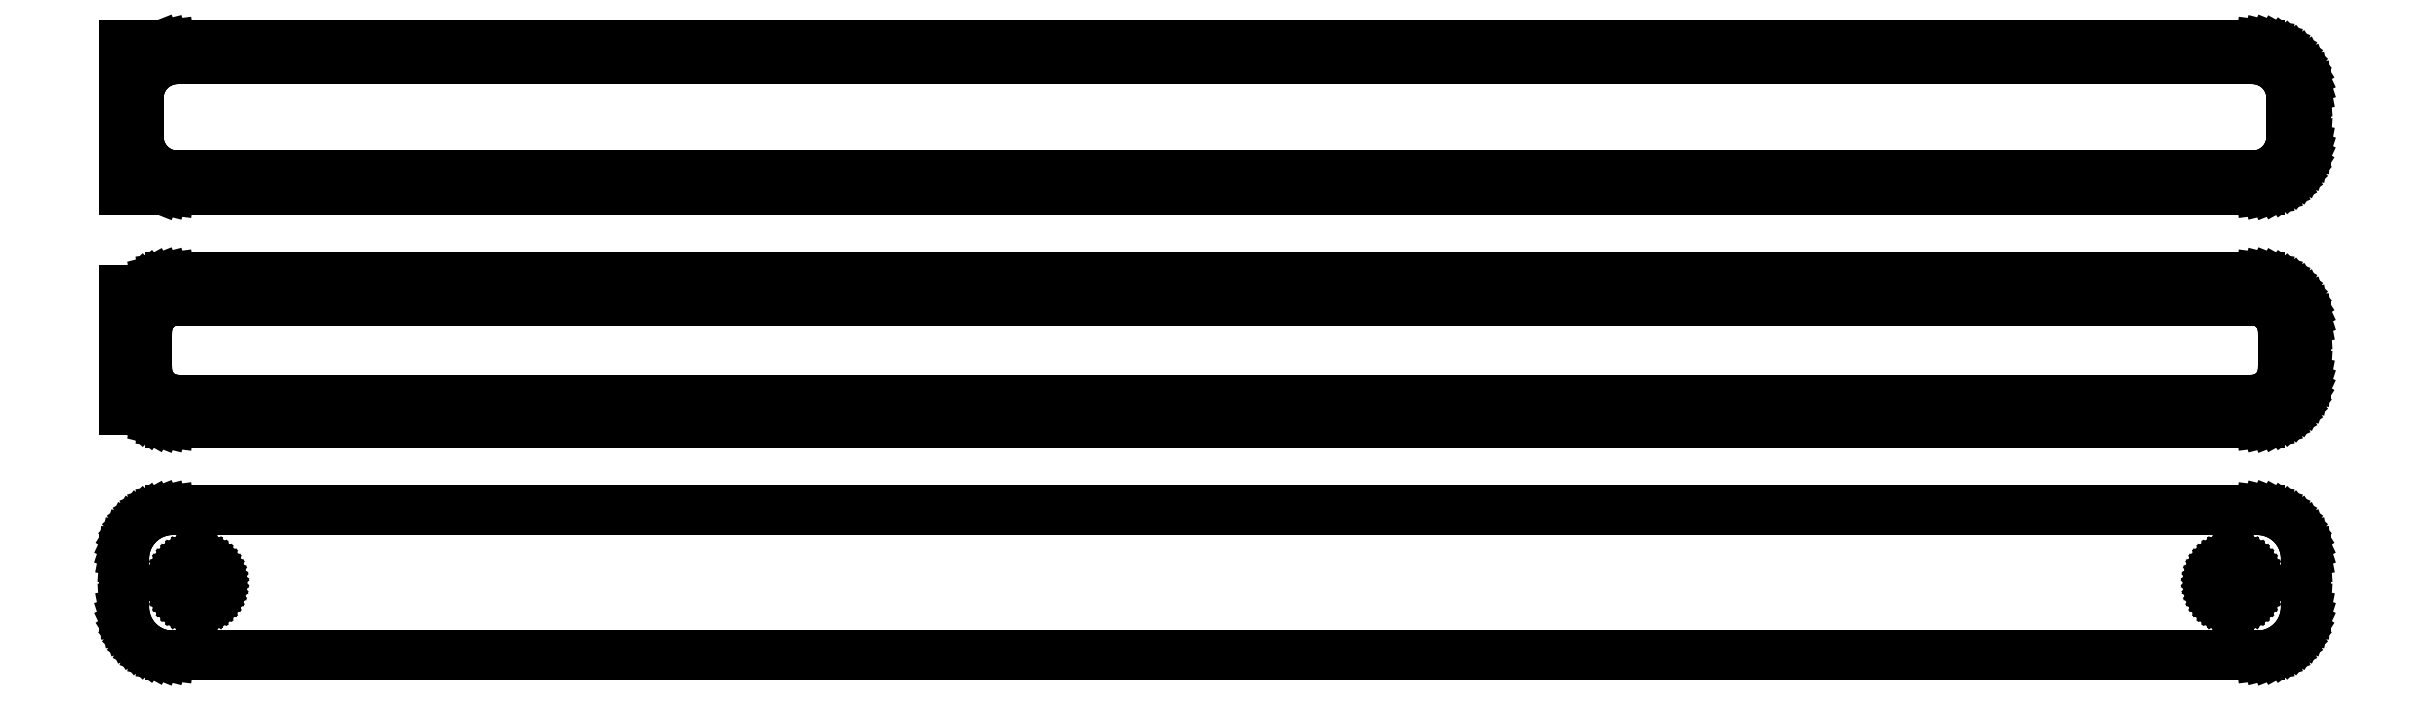
<metadata>
{"format":"dxf","ext":"dxf","renderer":"ezdxf+matplotlib","layout":"modelspace","background":"white","min_lineweight":24,"dpi":150}
</metadata>
<code>
0
SECTION
2
ENTITIES
0
LINE
8
0
10
108.4
20
112.6
11
109
21
112.7
0
LINE
8
0
10
109
20
112.7
11
109.6
21
113
0
LINE
8
0
10
109.6
20
113
11
110.2
21
113.3
0
LINE
8
0
10
110.2
20
113.3
11
110.7
21
113.6
0
LINE
8
0
10
110.7
20
113.6
11
111.1
21
114.1
0
LINE
8
0
10
111.1
20
114.1
11
111.5
21
114.6
0
LINE
8
0
10
111.5
20
114.6
11
111.9
21
115.1
0
LINE
8
0
10
111.9
20
115.1
11
112.1
21
115.7
0
LINE
8
0
10
112.1
20
115.7
11
112.3
21
116.3
0
LINE
8
0
10
112.3
20
116.3
11
112.5
21
116.9
0
LINE
8
0
10
112.5
20
116.9
11
112.5
21
117.5
0
LINE
8
0
10
112.5
20
117.5
11
112.5
21
122.5
0
LINE
8
0
10
112.5
20
122.5
11
112.5
21
123.1
0
LINE
8
0
10
112.5
20
123.1
11
112.3
21
123.7
0
LINE
8
0
10
112.3
20
123.7
11
112.1
21
124.3
0
LINE
8
0
10
112.1
20
124.3
11
111.9
21
124.9
0
LINE
8
0
10
111.9
20
124.9
11
111.5
21
125.4
0
LINE
8
0
10
111.5
20
125.4
11
111.1
21
125.9
0
LINE
8
0
10
111.1
20
125.9
11
110.7
21
126.4
0
LINE
8
0
10
110.7
20
126.4
11
110.2
21
126.7
0
LINE
8
0
10
110.2
20
126.7
11
109.6
21
127
0
LINE
8
0
10
109.6
20
127
11
109
21
127.3
0
LINE
8
0
10
109
20
127.3
11
108.4
21
127.4
0
LINE
8
0
10
108.4
20
127.4
11
107.8
21
127.5
0
LINE
8
0
10
107.8
20
127.5
11
-107.8
21
127.5
0
LINE
8
0
10
-107.8
20
127.5
11
-108.4
21
127.4
0
LINE
8
0
10
-108.4
20
127.4
11
-109
21
127.3
0
LINE
8
0
10
-109
20
127.3
11
-109.5
21
127.1
0
LINE
8
0
10
-109.5
20
127.1
11
-109.5
21
127.5
0
LINE
8
0
10
-109.5
20
127.5
11
-112.5
21
127.5
0
LINE
8
0
10
-112.5
20
127.5
11
-112.5
21
112.5
0
LINE
8
0
10
-112.5
20
112.5
11
-109.5
21
112.5
0
LINE
8
0
10
-109.5
20
112.5
11
-109.5
21
112.9
0
LINE
8
0
10
-109.5
20
112.9
11
-109
21
112.7
0
LINE
8
0
10
-109
20
112.7
11
-108.4
21
112.6
0
LINE
8
0
10
-108.4
20
112.6
11
-107.8
21
112.5
0
LINE
8
0
10
-107.8
20
112.5
11
107.8
21
112.5
0
LINE
8
0
10
107.8
20
112.5
11
108.4
21
112.6
0
LINE
8
0
10
-107.3
20
114
11
-107.8
21
114.1
0
LINE
8
0
10
-107.8
20
114.1
11
-108.2
21
114.2
0
LINE
8
0
10
-108.2
20
114.2
11
-108.7
21
114.4
0
LINE
8
0
10
-108.7
20
114.4
11
-109.1
21
114.6
0
LINE
8
0
10
-109.1
20
114.6
11
-109.5
21
114.9
0
LINE
8
0
10
-109.5
20
114.9
11
-109.9
21
115.3
0
LINE
8
0
10
-109.9
20
115.3
11
-110.2
21
115.6
0
LINE
8
0
10
-110.2
20
115.6
11
-110.5
21
116.1
0
LINE
8
0
10
-110.5
20
116.1
11
-110.7
21
116.5
0
LINE
8
0
10
-110.7
20
116.5
11
-110.9
21
117
0
LINE
8
0
10
-110.9
20
117
11
-111
21
117.5
0
LINE
8
0
10
-111
20
117.5
11
-111
21
118
0
LINE
8
0
10
-111
20
118
11
-111
21
122
0
LINE
8
0
10
-111
20
122
11
-111
21
122.5
0
LINE
8
0
10
-111
20
122.5
11
-110.9
21
123
0
LINE
8
0
10
-110.9
20
123
11
-110.7
21
123.5
0
LINE
8
0
10
-110.7
20
123.5
11
-110.5
21
123.9
0
LINE
8
0
10
-110.5
20
123.9
11
-110.2
21
124.4
0
LINE
8
0
10
-110.2
20
124.4
11
-109.9
21
124.7
0
LINE
8
0
10
-109.9
20
124.7
11
-109.5
21
125.1
0
LINE
8
0
10
-109.5
20
125.1
11
-109.1
21
125.4
0
LINE
8
0
10
-109.1
20
125.4
11
-108.7
21
125.6
0
LINE
8
0
10
-108.7
20
125.6
11
-108.2
21
125.8
0
LINE
8
0
10
-108.2
20
125.8
11
-107.8
21
125.9
0
LINE
8
0
10
-107.8
20
125.9
11
-107.3
21
126
0
LINE
8
0
10
-107.3
20
126
11
107.3
21
126
0
LINE
8
0
10
107.3
20
126
11
107.8
21
125.9
0
LINE
8
0
10
107.8
20
125.9
11
108.2
21
125.8
0
LINE
8
0
10
108.2
20
125.8
11
108.7
21
125.6
0
LINE
8
0
10
108.7
20
125.6
11
109.1
21
125.4
0
LINE
8
0
10
109.1
20
125.4
11
109.5
21
125.1
0
LINE
8
0
10
109.5
20
125.1
11
109.9
21
124.7
0
LINE
8
0
10
109.9
20
124.7
11
110.2
21
124.4
0
LINE
8
0
10
110.2
20
124.4
11
110.5
21
123.9
0
LINE
8
0
10
110.5
20
123.9
11
110.7
21
123.5
0
LINE
8
0
10
110.7
20
123.5
11
110.9
21
123
0
LINE
8
0
10
110.9
20
123
11
111
21
122.5
0
LINE
8
0
10
111
20
122.5
11
111
21
122
0
LINE
8
0
10
111
20
122
11
111
21
118
0
LINE
8
0
10
111
20
118
11
111
21
117.5
0
LINE
8
0
10
111
20
117.5
11
110.9
21
117
0
LINE
8
0
10
110.9
20
117
11
110.7
21
116.5
0
LINE
8
0
10
110.7
20
116.5
11
110.5
21
116.1
0
LINE
8
0
10
110.5
20
116.1
11
110.2
21
115.6
0
LINE
8
0
10
110.2
20
115.6
11
109.9
21
115.3
0
LINE
8
0
10
109.9
20
115.3
11
109.5
21
114.9
0
LINE
8
0
10
109.5
20
114.9
11
109.1
21
114.6
0
LINE
8
0
10
109.1
20
114.6
11
108.7
21
114.4
0
LINE
8
0
10
108.7
20
114.4
11
108.2
21
114.2
0
LINE
8
0
10
108.2
20
114.2
11
107.8
21
114.1
0
LINE
8
0
10
107.8
20
114.1
11
107.3
21
114
0
LINE
8
0
10
107.3
20
114
11
-107.3
21
114
0
LINE
8
0
10
108.4
20
88.59
11
109
21
88.74
0
LINE
8
0
10
109
20
88.74
11
109.6
21
88.98
0
LINE
8
0
10
109.6
20
88.98
11
110.2
21
89.28
0
LINE
8
0
10
110.2
20
89.28
11
110.7
21
89.65
0
LINE
8
0
10
110.7
20
89.65
11
111.1
21
90.08
0
LINE
8
0
10
111.1
20
90.08
11
111.5
21
90.56
0
LINE
8
0
10
111.5
20
90.56
11
111.9
21
91.09
0
LINE
8
0
10
111.9
20
91.09
11
112.1
21
91.66
0
LINE
8
0
10
112.1
20
91.66
11
112.3
21
92.26
0
LINE
8
0
10
112.3
20
92.26
11
112.5
21
92.87
0
LINE
8
0
10
112.5
20
92.87
11
112.5
21
93.5
0
LINE
8
0
10
112.5
20
93.5
11
112.5
21
98.5
0
LINE
8
0
10
112.5
20
98.5
11
112.5
21
99.13
0
LINE
8
0
10
112.5
20
99.13
11
112.3
21
99.74
0
LINE
8
0
10
112.3
20
99.74
11
112.1
21
100.3
0
LINE
8
0
10
112.1
20
100.3
11
111.9
21
100.9
0
LINE
8
0
10
111.9
20
100.9
11
111.5
21
101.4
0
LINE
8
0
10
111.5
20
101.4
11
111.1
21
101.9
0
LINE
8
0
10
111.1
20
101.9
11
110.7
21
102.4
0
LINE
8
0
10
110.7
20
102.4
11
110.2
21
102.7
0
LINE
8
0
10
110.2
20
102.7
11
109.6
21
103
0
LINE
8
0
10
109.6
20
103
11
109
21
103.3
0
LINE
8
0
10
109
20
103.3
11
108.4
21
103.4
0
LINE
8
0
10
108.4
20
103.4
11
107.8
21
103.5
0
LINE
8
0
10
107.8
20
103.5
11
-107.8
21
103.5
0
LINE
8
0
10
-107.8
20
103.5
11
-108.4
21
103.4
0
LINE
8
0
10
-108.4
20
103.4
11
-109
21
103.3
0
LINE
8
0
10
-109
20
103.3
11
-109.6
21
103
0
LINE
8
0
10
-109.6
20
103
11
-110.2
21
102.7
0
LINE
8
0
10
-110.2
20
102.7
11
-110.7
21
102.4
0
LINE
8
0
10
-110.7
20
102.4
11
-110.9
21
102.2
0
LINE
8
0
10
-110.9
20
102.2
11
-112.5
21
102.2
0
LINE
8
0
10
-112.5
20
102.2
11
-112.5
21
89.85
0
LINE
8
0
10
-112.5
20
89.85
11
-110.9
21
89.85
0
LINE
8
0
10
-110.9
20
89.85
11
-110.7
21
89.65
0
LINE
8
0
10
-110.7
20
89.65
11
-110.2
21
89.28
0
LINE
8
0
10
-110.2
20
89.28
11
-109.6
21
88.98
0
LINE
8
0
10
-109.6
20
88.98
11
-109
21
88.74
0
LINE
8
0
10
-109
20
88.74
11
-108.4
21
88.59
0
LINE
8
0
10
-108.4
20
88.59
11
-107.8
21
88.51
0
LINE
8
0
10
-107.8
20
88.51
11
107.8
21
88.51
0
LINE
8
0
10
107.8
20
88.51
11
108.4
21
88.59
0
LINE
8
0
10
-107.2
20
90.89
11
-107.6
21
90.94
0
LINE
8
0
10
-107.6
20
90.94
11
-108
21
91.04
0
LINE
8
0
10
-108
20
91.04
11
-108.3
21
91.18
0
LINE
8
0
10
-108.3
20
91.18
11
-108.7
21
91.37
0
LINE
8
0
10
-108.7
20
91.37
11
-109
21
91.6
0
LINE
8
0
10
-109
20
91.6
11
-109.3
21
91.87
0
LINE
8
0
10
-109.3
20
91.87
11
-109.5
21
92.17
0
LINE
8
0
10
-109.5
20
92.17
11
-109.7
21
92.5
0
LINE
8
0
10
-109.7
20
92.5
11
-109.9
21
92.85
0
LINE
8
0
10
-109.9
20
92.85
11
-110
21
93.23
0
LINE
8
0
10
-110
20
93.23
11
-110.1
21
93.61
0
LINE
8
0
10
-110.1
20
93.61
11
-110.1
21
94
0
LINE
8
0
10
-110.1
20
94
11
-110.1
21
98
0
LINE
8
0
10
-110.1
20
98
11
-110.1
21
98.39
0
LINE
8
0
10
-110.1
20
98.39
11
-110
21
98.77
0
LINE
8
0
10
-110
20
98.77
11
-109.9
21
99.15
0
LINE
8
0
10
-109.9
20
99.15
11
-109.7
21
99.5
0
LINE
8
0
10
-109.7
20
99.5
11
-109.5
21
99.83
0
LINE
8
0
10
-109.5
20
99.83
11
-109.3
21
100.1
0
LINE
8
0
10
-109.3
20
100.1
11
-109
21
100.4
0
LINE
8
0
10
-109
20
100.4
11
-108.7
21
100.6
0
LINE
8
0
10
-108.7
20
100.6
11
-108.3
21
100.8
0
LINE
8
0
10
-108.3
20
100.8
11
-108
21
101
0
LINE
8
0
10
-108
20
101
11
-107.6
21
101.1
0
LINE
8
0
10
-107.6
20
101.1
11
-107.2
21
101.1
0
LINE
8
0
10
-107.2
20
101.1
11
107.2
21
101.1
0
LINE
8
0
10
107.2
20
101.1
11
107.6
21
101.1
0
LINE
8
0
10
107.6
20
101.1
11
108
21
101
0
LINE
8
0
10
108
20
101
11
108.3
21
100.8
0
LINE
8
0
10
108.3
20
100.8
11
108.7
21
100.6
0
LINE
8
0
10
108.7
20
100.6
11
109
21
100.4
0
LINE
8
0
10
109
20
100.4
11
109.3
21
100.1
0
LINE
8
0
10
109.3
20
100.1
11
109.5
21
99.83
0
LINE
8
0
10
109.5
20
99.83
11
109.7
21
99.5
0
LINE
8
0
10
109.7
20
99.5
11
109.9
21
99.15
0
LINE
8
0
10
109.9
20
99.15
11
110
21
98.77
0
LINE
8
0
10
110
20
98.77
11
110.1
21
98.39
0
LINE
8
0
10
110.1
20
98.39
11
110.1
21
98
0
LINE
8
0
10
110.1
20
98
11
110.1
21
94
0
LINE
8
0
10
110.1
20
94
11
110.1
21
93.61
0
LINE
8
0
10
110.1
20
93.61
11
110
21
93.23
0
LINE
8
0
10
110
20
93.23
11
109.9
21
92.85
0
LINE
8
0
10
109.9
20
92.85
11
109.7
21
92.5
0
LINE
8
0
10
109.7
20
92.5
11
109.5
21
92.17
0
LINE
8
0
10
109.5
20
92.17
11
109.3
21
91.87
0
LINE
8
0
10
109.3
20
91.87
11
109
21
91.6
0
LINE
8
0
10
109
20
91.6
11
108.7
21
91.37
0
LINE
8
0
10
108.7
20
91.37
11
108.3
21
91.18
0
LINE
8
0
10
108.3
20
91.18
11
108
21
91.04
0
LINE
8
0
10
108
20
91.04
11
107.6
21
90.94
0
LINE
8
0
10
107.6
20
90.94
11
107.2
21
90.89
0
LINE
8
0
10
107.2
20
90.89
11
-107.2
21
90.89
0
LINE
8
0
10
108.4
20
64.59
11
109
21
64.74
0
LINE
8
0
10
109
20
64.74
11
109.6
21
64.98
0
LINE
8
0
10
109.6
20
64.98
11
110.2
21
65.28
0
LINE
8
0
10
110.2
20
65.28
11
110.7
21
65.65
0
LINE
8
0
10
110.7
20
65.65
11
111.1
21
66.08
0
LINE
8
0
10
111.1
20
66.08
11
111.5
21
66.56
0
LINE
8
0
10
111.5
20
66.56
11
111.9
21
67.09
0
LINE
8
0
10
111.9
20
67.09
11
112.1
21
67.66
0
LINE
8
0
10
112.1
20
67.66
11
112.3
21
68.26
0
LINE
8
0
10
112.3
20
68.26
11
112.5
21
68.87
0
LINE
8
0
10
112.5
20
68.87
11
112.5
21
69.5
0
LINE
8
0
10
112.5
20
69.5
11
112.5
21
74.5
0
LINE
8
0
10
112.5
20
74.5
11
112.5
21
75.13
0
LINE
8
0
10
112.5
20
75.13
11
112.3
21
75.74
0
LINE
8
0
10
112.3
20
75.74
11
112.1
21
76.34
0
LINE
8
0
10
112.1
20
76.34
11
111.9
21
76.91
0
LINE
8
0
10
111.9
20
76.91
11
111.5
21
77.44
0
LINE
8
0
10
111.5
20
77.44
11
111.1
21
77.92
0
LINE
8
0
10
111.1
20
77.92
11
110.7
21
78.35
0
LINE
8
0
10
110.7
20
78.35
11
110.2
21
78.72
0
LINE
8
0
10
110.2
20
78.72
11
109.6
21
79.02
0
LINE
8
0
10
109.6
20
79.02
11
109
21
79.26
0
LINE
8
0
10
109
20
79.26
11
108.4
21
79.41
0
LINE
8
0
10
108.4
20
79.41
11
107.8
21
79.49
0
LINE
8
0
10
107.8
20
79.49
11
-107.8
21
79.49
0
LINE
8
0
10
-107.8
20
79.49
11
-108.4
21
79.41
0
LINE
8
0
10
-108.4
20
79.41
11
-109
21
79.26
0
LINE
8
0
10
-109
20
79.26
11
-109.6
21
79.02
0
LINE
8
0
10
-109.6
20
79.02
11
-110.2
21
78.72
0
LINE
8
0
10
-110.2
20
78.72
11
-110.7
21
78.35
0
LINE
8
0
10
-110.7
20
78.35
11
-111.1
21
77.92
0
LINE
8
0
10
-111.1
20
77.92
11
-111.5
21
77.44
0
LINE
8
0
10
-111.5
20
77.44
11
-111.9
21
76.91
0
LINE
8
0
10
-111.9
20
76.91
11
-112.1
21
76.34
0
LINE
8
0
10
-112.1
20
76.34
11
-112.3
21
75.74
0
LINE
8
0
10
-112.3
20
75.74
11
-112.5
21
75.13
0
LINE
8
0
10
-112.5
20
75.13
11
-112.5
21
74.5
0
LINE
8
0
10
-112.5
20
74.5
11
-112.5
21
69.5
0
LINE
8
0
10
-112.5
20
69.5
11
-112.5
21
68.87
0
LINE
8
0
10
-112.5
20
68.87
11
-112.3
21
68.26
0
LINE
8
0
10
-112.3
20
68.26
11
-112.1
21
67.66
0
LINE
8
0
10
-112.1
20
67.66
11
-111.9
21
67.09
0
LINE
8
0
10
-111.9
20
67.09
11
-111.5
21
66.56
0
LINE
8
0
10
-111.5
20
66.56
11
-111.1
21
66.08
0
LINE
8
0
10
-111.1
20
66.08
11
-110.7
21
65.65
0
LINE
8
0
10
-110.7
20
65.65
11
-110.2
21
65.28
0
LINE
8
0
10
-110.2
20
65.28
11
-109.6
21
64.98
0
LINE
8
0
10
-109.6
20
64.98
11
-109
21
64.74
0
LINE
8
0
10
-109
20
64.74
11
-108.4
21
64.59
0
LINE
8
0
10
-108.4
20
64.59
11
-107.8
21
64.51
0
LINE
8
0
10
-107.8
20
64.51
11
107.8
21
64.51
0
LINE
8
0
10
107.8
20
64.51
11
108.4
21
64.59
0
LINE
8
0
10
104.9
20
69.87
11
104.6
21
69.9
0
LINE
8
0
10
104.6
20
69.9
11
104.3
21
69.97
0
LINE
8
0
10
104.3
20
69.97
11
104.1
21
70.07
0
LINE
8
0
10
104.1
20
70.07
11
103.9
21
70.2
0
LINE
8
0
10
103.9
20
70.2
11
103.6
21
70.35
0
LINE
8
0
10
103.6
20
70.35
11
103.4
21
70.54
0
LINE
8
0
10
103.4
20
70.54
11
103.3
21
70.74
0
LINE
8
0
10
103.3
20
70.74
11
103.1
21
70.97
0
LINE
8
0
10
103.1
20
70.97
11
103
21
71.21
0
LINE
8
0
10
103
20
71.21
11
102.9
21
71.47
0
LINE
8
0
10
102.9
20
71.47
11
102.9
21
71.73
0
LINE
8
0
10
102.9
20
71.73
11
102.9
21
72
0
LINE
8
0
10
102.9
20
72
11
102.9
21
72.27
0
LINE
8
0
10
102.9
20
72.27
11
102.9
21
72.53
0
LINE
8
0
10
102.9
20
72.53
11
103
21
72.79
0
LINE
8
0
10
103
20
72.79
11
103.1
21
73.03
0
LINE
8
0
10
103.1
20
73.03
11
103.3
21
73.26
0
LINE
8
0
10
103.3
20
73.26
11
103.4
21
73.46
0
LINE
8
0
10
103.4
20
73.46
11
103.6
21
73.65
0
LINE
8
0
10
103.6
20
73.65
11
103.9
21
73.8
0
LINE
8
0
10
103.9
20
73.8
11
104.1
21
73.93
0
LINE
8
0
10
104.1
20
73.93
11
104.3
21
74.03
0
LINE
8
0
10
104.3
20
74.03
11
104.6
21
74.1
0
LINE
8
0
10
104.6
20
74.1
11
104.9
21
74.13
0
LINE
8
0
10
104.9
20
74.13
11
105.1
21
74.13
0
LINE
8
0
10
105.1
20
74.13
11
105.4
21
74.1
0
LINE
8
0
10
105.4
20
74.1
11
105.7
21
74.03
0
LINE
8
0
10
105.7
20
74.03
11
105.9
21
73.93
0
LINE
8
0
10
105.9
20
73.93
11
106.1
21
73.8
0
LINE
8
0
10
106.1
20
73.8
11
106.4
21
73.65
0
LINE
8
0
10
106.4
20
73.65
11
106.6
21
73.46
0
LINE
8
0
10
106.6
20
73.46
11
106.7
21
73.26
0
LINE
8
0
10
106.7
20
73.26
11
106.9
21
73.03
0
LINE
8
0
10
106.9
20
73.03
11
107
21
72.79
0
LINE
8
0
10
107
20
72.79
11
107.1
21
72.53
0
LINE
8
0
10
107.1
20
72.53
11
107.1
21
72.27
0
LINE
8
0
10
107.1
20
72.27
11
107.1
21
72
0
LINE
8
0
10
107.1
20
72
11
107.1
21
71.73
0
LINE
8
0
10
107.1
20
71.73
11
107.1
21
71.47
0
LINE
8
0
10
107.1
20
71.47
11
107
21
71.21
0
LINE
8
0
10
107
20
71.21
11
106.9
21
70.97
0
LINE
8
0
10
106.9
20
70.97
11
106.7
21
70.74
0
LINE
8
0
10
106.7
20
70.74
11
106.6
21
70.54
0
LINE
8
0
10
106.6
20
70.54
11
106.4
21
70.35
0
LINE
8
0
10
106.4
20
70.35
11
106.1
21
70.2
0
LINE
8
0
10
106.1
20
70.2
11
105.9
21
70.07
0
LINE
8
0
10
105.9
20
70.07
11
105.7
21
69.97
0
LINE
8
0
10
105.7
20
69.97
11
105.4
21
69.9
0
LINE
8
0
10
105.4
20
69.9
11
105.1
21
69.87
0
LINE
8
0
10
105.1
20
69.87
11
104.9
21
69.87
0
LINE
8
0
10
-105.1
20
69.87
11
-105.4
21
69.9
0
LINE
8
0
10
-105.4
20
69.9
11
-105.7
21
69.97
0
LINE
8
0
10
-105.7
20
69.97
11
-105.9
21
70.07
0
LINE
8
0
10
-105.9
20
70.07
11
-106.1
21
70.2
0
LINE
8
0
10
-106.1
20
70.2
11
-106.4
21
70.35
0
LINE
8
0
10
-106.4
20
70.35
11
-106.6
21
70.54
0
LINE
8
0
10
-106.6
20
70.54
11
-106.7
21
70.74
0
LINE
8
0
10
-106.7
20
70.74
11
-106.9
21
70.97
0
LINE
8
0
10
-106.9
20
70.97
11
-107
21
71.21
0
LINE
8
0
10
-107
20
71.21
11
-107.1
21
71.47
0
LINE
8
0
10
-107.1
20
71.47
11
-107.1
21
71.73
0
LINE
8
0
10
-107.1
20
71.73
11
-107.1
21
72
0
LINE
8
0
10
-107.1
20
72
11
-107.1
21
72.27
0
LINE
8
0
10
-107.1
20
72.27
11
-107.1
21
72.53
0
LINE
8
0
10
-107.1
20
72.53
11
-107
21
72.79
0
LINE
8
0
10
-107
20
72.79
11
-106.9
21
73.03
0
LINE
8
0
10
-106.9
20
73.03
11
-106.7
21
73.26
0
LINE
8
0
10
-106.7
20
73.26
11
-106.6
21
73.46
0
LINE
8
0
10
-106.6
20
73.46
11
-106.4
21
73.65
0
LINE
8
0
10
-106.4
20
73.65
11
-106.1
21
73.8
0
LINE
8
0
10
-106.1
20
73.8
11
-105.9
21
73.93
0
LINE
8
0
10
-105.9
20
73.93
11
-105.7
21
74.03
0
LINE
8
0
10
-105.7
20
74.03
11
-105.4
21
74.1
0
LINE
8
0
10
-105.4
20
74.1
11
-105.1
21
74.13
0
LINE
8
0
10
-105.1
20
74.13
11
-104.9
21
74.13
0
LINE
8
0
10
-104.9
20
74.13
11
-104.6
21
74.1
0
LINE
8
0
10
-104.6
20
74.1
11
-104.3
21
74.03
0
LINE
8
0
10
-104.3
20
74.03
11
-104.1
21
73.93
0
LINE
8
0
10
-104.1
20
73.93
11
-103.9
21
73.8
0
LINE
8
0
10
-103.9
20
73.8
11
-103.6
21
73.65
0
LINE
8
0
10
-103.6
20
73.65
11
-103.4
21
73.46
0
LINE
8
0
10
-103.4
20
73.46
11
-103.3
21
73.26
0
LINE
8
0
10
-103.3
20
73.26
11
-103.1
21
73.03
0
LINE
8
0
10
-103.1
20
73.03
11
-103
21
72.79
0
LINE
8
0
10
-103
20
72.79
11
-102.9
21
72.53
0
LINE
8
0
10
-102.9
20
72.53
11
-102.9
21
72.27
0
LINE
8
0
10
-102.9
20
72.27
11
-102.9
21
72
0
LINE
8
0
10
-102.9
20
72
11
-102.9
21
71.73
0
LINE
8
0
10
-102.9
20
71.73
11
-102.9
21
71.47
0
LINE
8
0
10
-102.9
20
71.47
11
-103
21
71.21
0
LINE
8
0
10
-103
20
71.21
11
-103.1
21
70.97
0
LINE
8
0
10
-103.1
20
70.97
11
-103.3
21
70.74
0
LINE
8
0
10
-103.3
20
70.74
11
-103.4
21
70.54
0
LINE
8
0
10
-103.4
20
70.54
11
-103.6
21
70.35
0
LINE
8
0
10
-103.6
20
70.35
11
-103.9
21
70.2
0
LINE
8
0
10
-103.9
20
70.2
11
-104.1
21
70.07
0
LINE
8
0
10
-104.1
20
70.07
11
-104.3
21
69.97
0
LINE
8
0
10
-104.3
20
69.97
11
-104.6
21
69.9
0
LINE
8
0
10
-104.6
20
69.9
11
-104.9
21
69.87
0
LINE
8
0
10
-104.9
20
69.87
11
-105.1
21
69.87
0
ENDSEC
0
EOF

</code>
